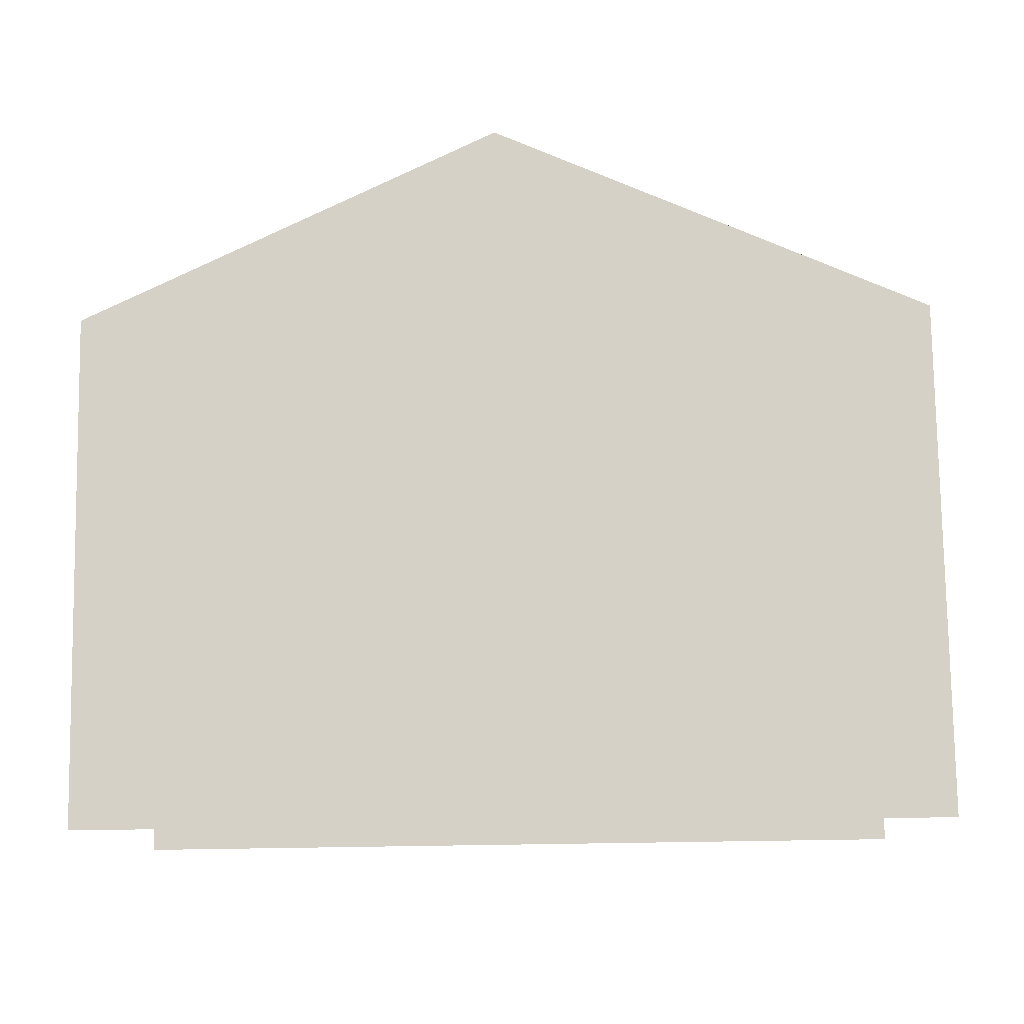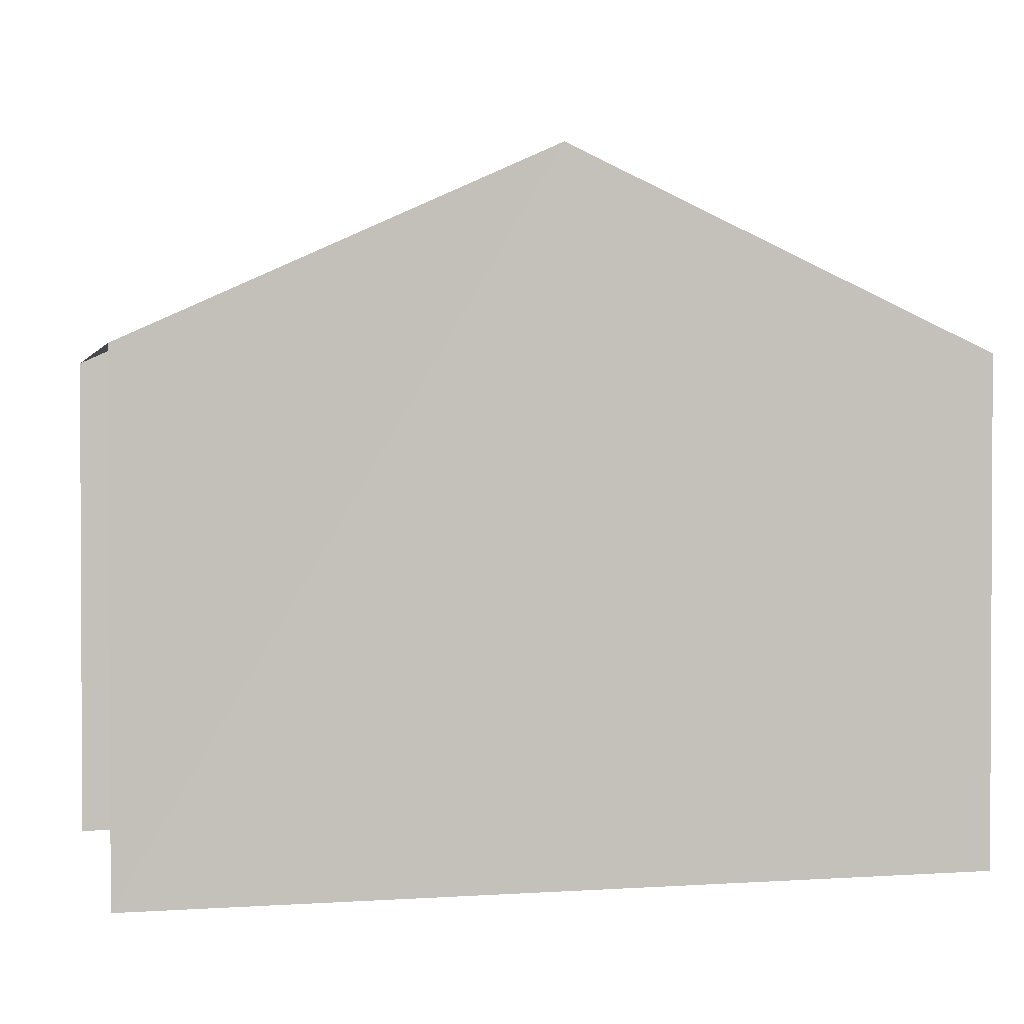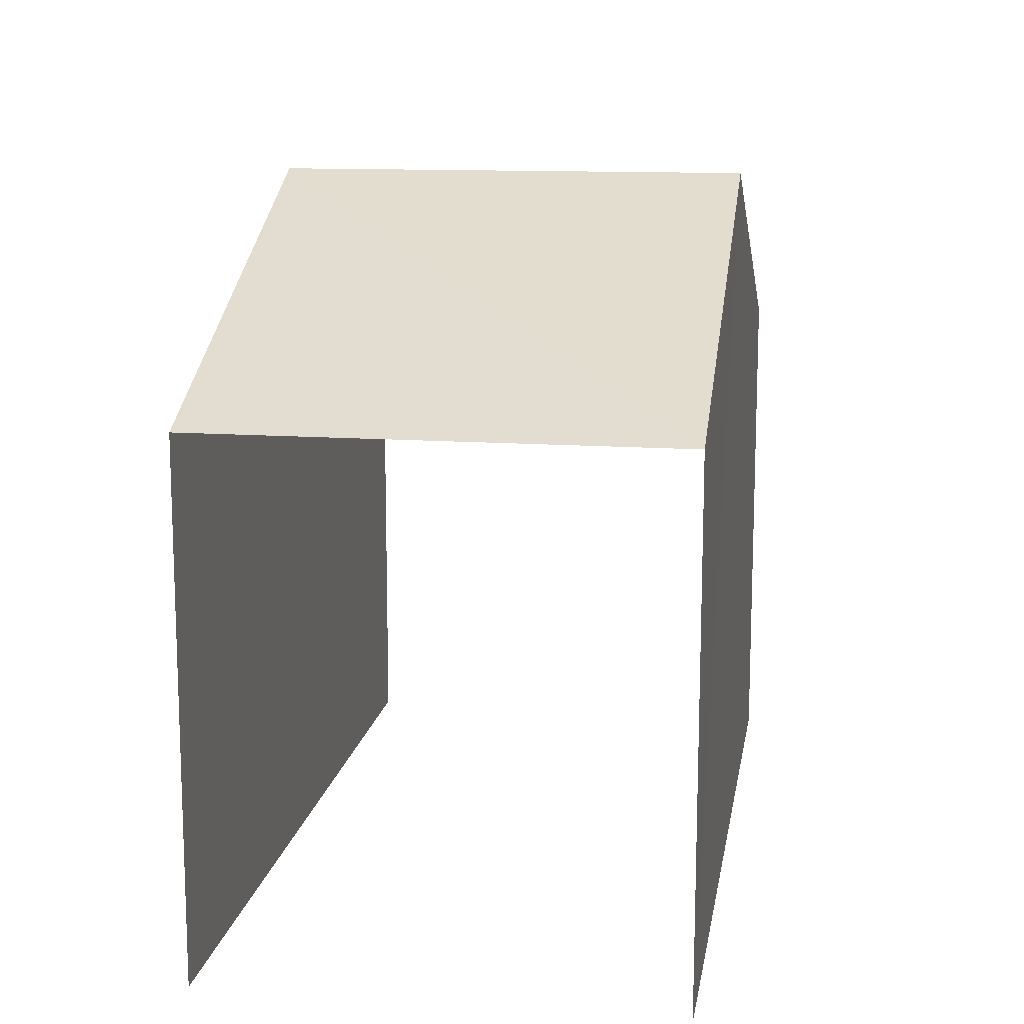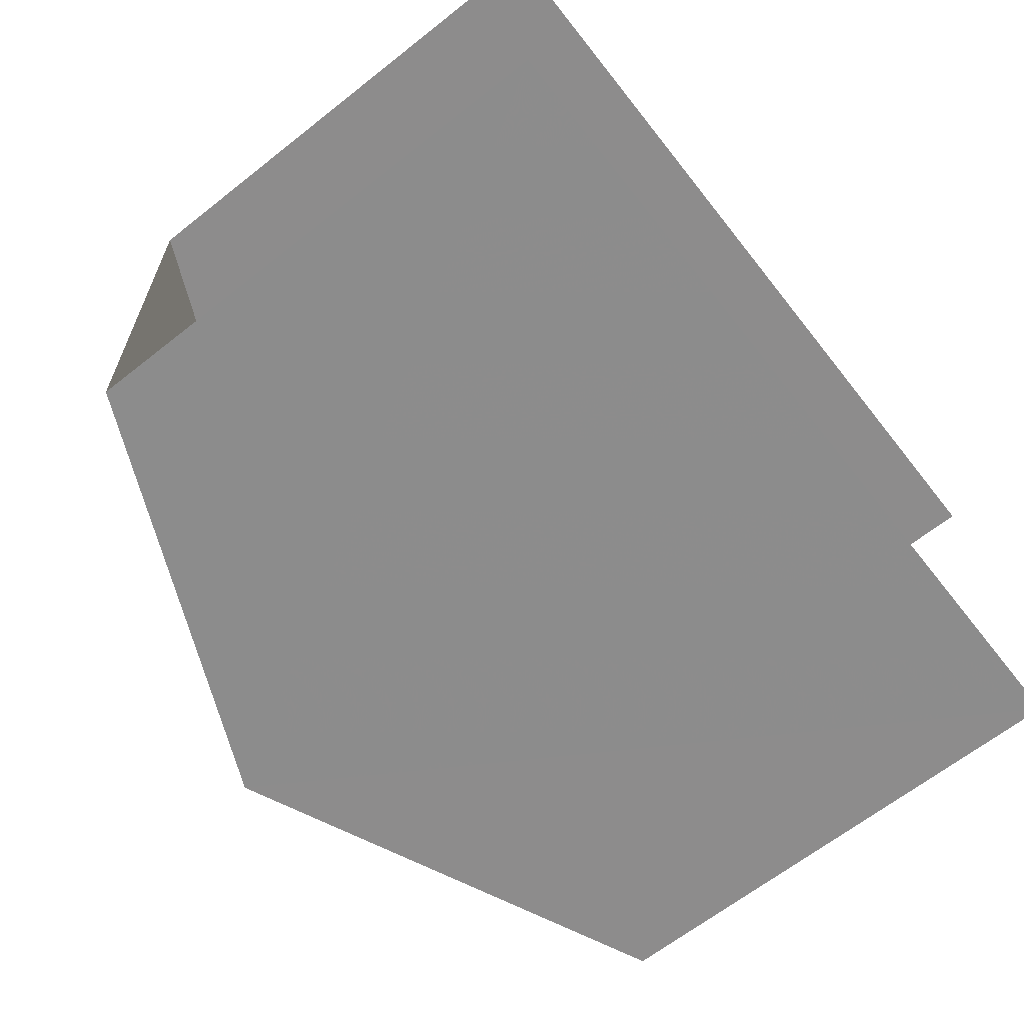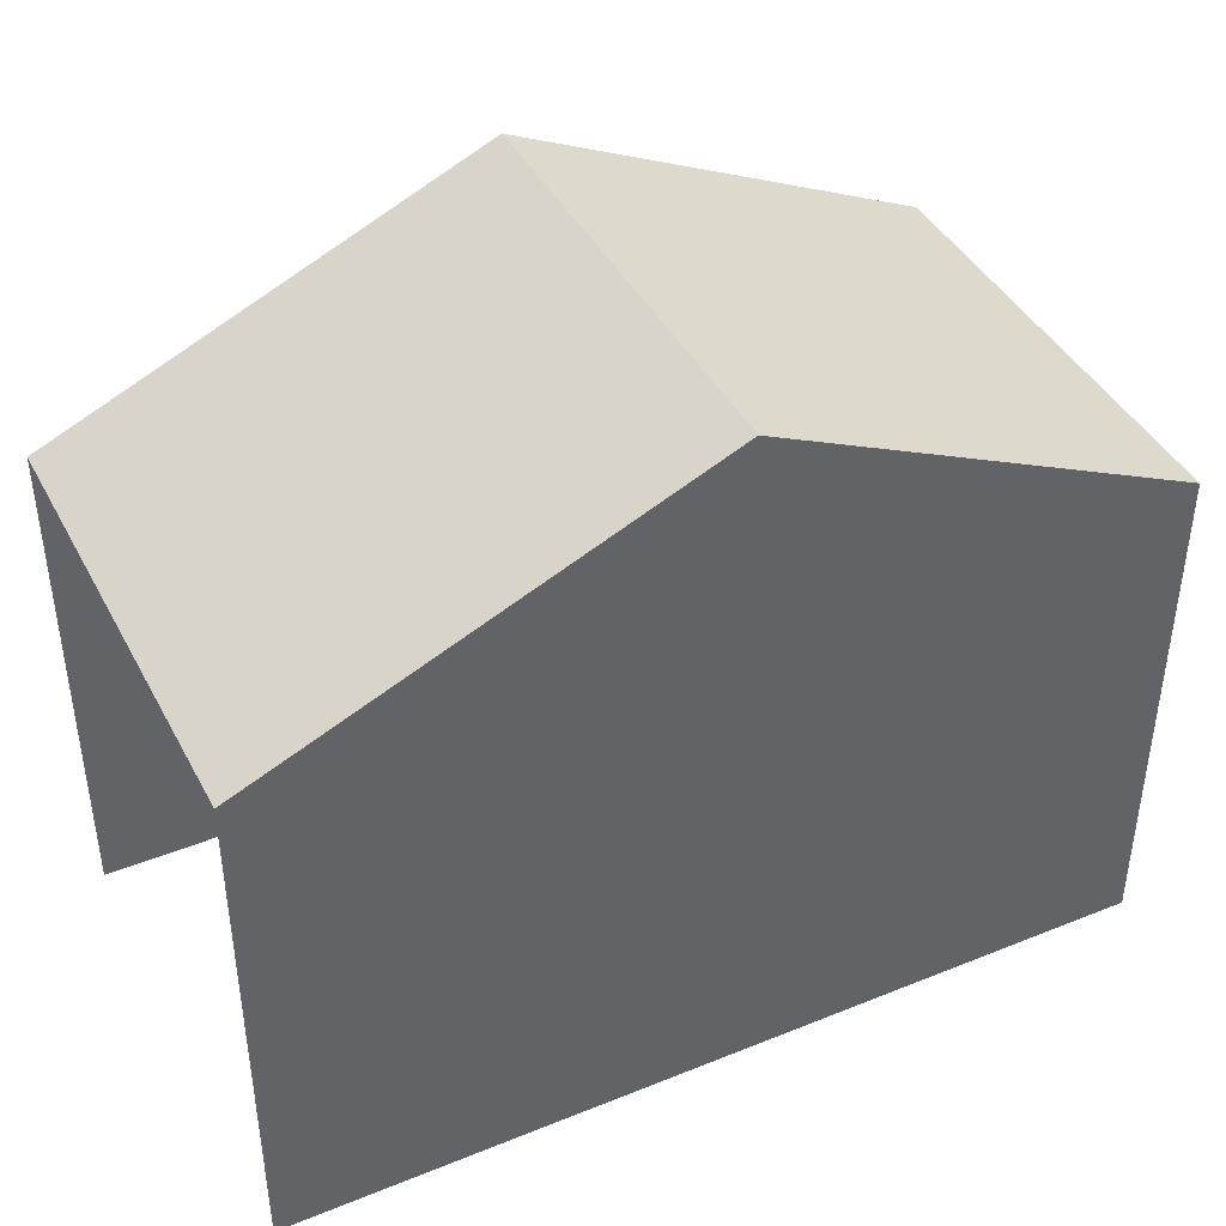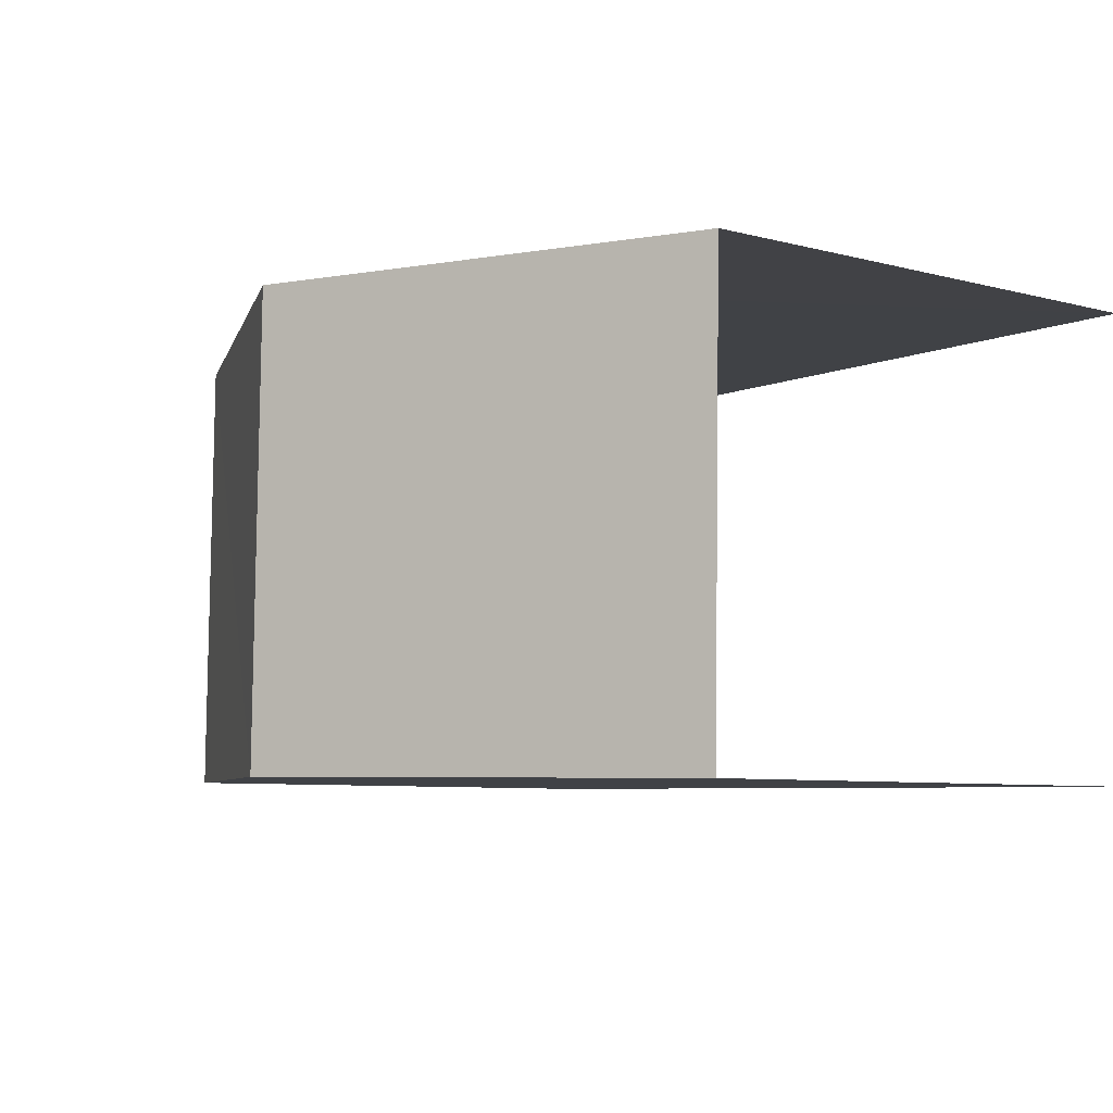
<metadata>
{"format":"obj","ext":"obj","renderer":"f3d","projection":"perspective","resolution":1024,"background":"white","views":[{"elev":78.6,"azim":179.2,"up":"+Y"},{"elev":1.4,"azim":165.1,"up":"+Z"},{"elev":12.9,"azim":98.2,"up":"+Z"},{"elev":-65.0,"azim":128.2,"up":"+Y"},{"elev":41.7,"azim":-26.8,"up":"+Z"},{"elev":-7.0,"azim":52.7,"up":"+Y"}]}
</metadata>
<code>
v -3.736e+05 -1.052e+05 21.34
v -3.736e+05 -1.052e+05 21.35
v -3.736e+05 -1.052e+05 21.34
v -3.736e+05 -1.052e+05 21.34
v -3.736e+05 -1.052e+05 29.51
v -3.736e+05 -1.052e+05 27.26
v -3.736e+05 -1.052e+05 29.5
v -3.736e+05 -1.052e+05 27.27
v -3.736e+05 -1.052e+05 27.26
v -3.736e+05 -1.052e+05 27.27
f 1 2 3
f 1 4 2
f 8 4 1
f 6 8 1
f 10 3 2
f 10 9 3
f 5 6 7
f 5 8 6
f 9 10 5
f 7 9 5
f 10 2 5
f 2 4 5
f 4 8 5
f 6 1 7
f 1 3 7
f 3 9 7

</code>
